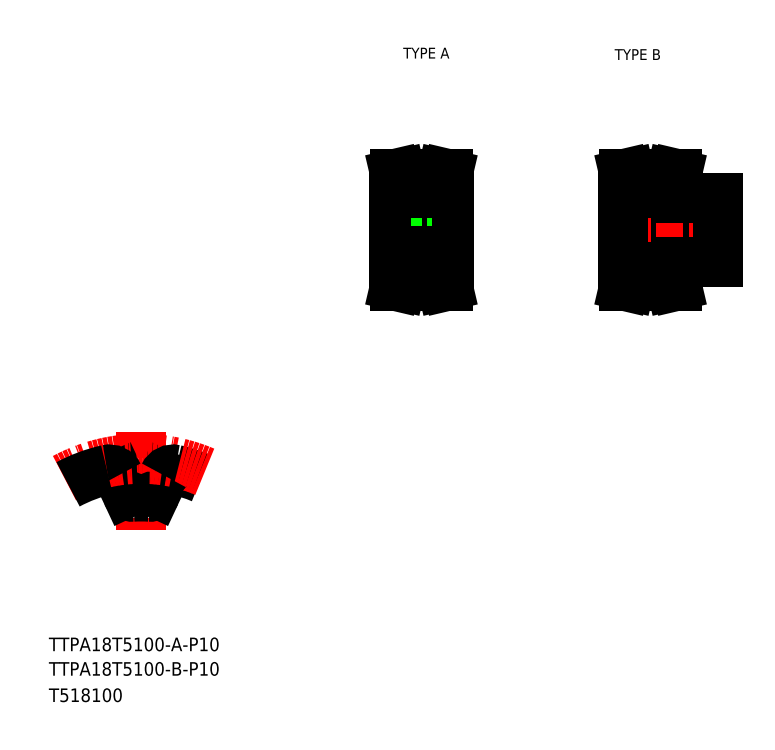
<metadata>
{"format":"dxf","ext":"dxf","renderer":"ezdxf+matplotlib","layout":"modelspace","background":"white","min_lineweight":24,"dpi":150}
</metadata>
<code>
0
SECTION
2
ENTITIES
0
TEXT
8
0
10
10
20
25
30
0
40
4
1
TTPA18T5100-A-P10
0
TEXT
8
0
10
10
20
10
30
0
40
4
1
T518100
0
TEXT
8
0
10
114.6
20
199.9
30
0
40
3.2
1
TYPE A
0
TEXT
8
0
10
177
20
199.5
30
0
40
3.2
1
TYPE B
0
LINE
8
CENTER
10
37.25
20
89.82
30
0
11
37.25
21
60.91
31
0
0
LINE
8
0
10
32.91
20
71.74
30
0
11
30.52
21
76.87
31
0
0
LINE
8
0
10
41.59
20
71.74
30
0
11
43.98
21
76.87
31
0
0
ARC
8
0
10
37.25
20
34.04
30
0
40
36.62
50
86.25
51
93.75
0
ARC
8
0
10
37.25
20
34.04
30
0
40
45.62
50
67.16
51
77.19
0
ARC
8
CENTER
10
37.25
20
34.04
30
0
40
47.75
50
66.87
51
118.3
0
ARC
8
0
10
37.25
20
34.04
30
0
40
45.62
50
102.8
51
118.2
0
ARC
8
0
10
27.8
20
75.6
30
0
40
3
50
25
51
102.8
0
ARC
8
0
10
46.7
20
75.6
30
0
40
3
50
77.19
51
155
0
ARC
8
0
10
34.72
20
72.58
30
0
40
2
50
205
51
273.8
0
ARC
8
0
10
39.78
20
72.58
30
0
40
2
50
266.2
51
335
0
TEXT
8
0
10
10
20
17.76
30
0
40
4
1
TTPA18T5100-B-P10
0
LINE
8
CENTER
10
108.9
20
149.3
30
0
11
130.9
21
149.3
31
0
0
LINE
8
0
10
116.9
20
161.4
30
0
11
116.9
21
157.9
31
0
0
LINE
8
0
10
122.9
20
161.4
30
0
11
122.9
21
157.9
31
0
0
LINE
8
0
10
111.9
20
149.3
30
0
11
111.9
21
160.3
31
0
0
LINE
8
0
10
127.9
20
149.3
30
0
11
127.9
21
160.3
31
0
0
LINE
8
CENTER
10
119.9
20
163.7
30
0
11
119.9
21
149.3
31
0
0
LINE
8
0
10
125.4
20
138.3
30
0
11
125.4
21
135.4
31
0
0
LINE
8
0
10
127
20
138.3
30
0
11
127
21
135.6
31
0
0
LINE
8
0
10
112.8
20
138.3
30
0
11
112.8
21
135.6
31
0
0
LINE
8
0
10
114.4
20
138.3
30
0
11
114.4
21
135.4
31
0
0
LINE
8
CENTER
10
111.9
20
135
30
0
11
127.9
21
135
31
0
0
LINE
8
0
10
114.4
20
135.4
30
0
11
113.8
21
132.8
31
0
0
LINE
8
0
10
112.8
20
135.6
30
0
11
112.2
21
132.8
31
0
0
LINE
8
0
10
113.8
20
132.8
30
0
11
112.2
21
132.8
31
0
0
LINE
8
0
10
125.4
20
135.4
30
0
11
126.1
21
132.8
31
0
0
LINE
8
0
10
126.1
20
132.8
30
0
11
127.7
21
132.8
31
0
0
LINE
8
0
10
127
20
135.6
30
0
11
127.7
21
132.8
31
0
0
LINE
8
0
10
114.4
20
135.4
30
0
11
125.4
21
135.4
31
0
0
LINE
8
0
10
127.9
20
149.3
30
0
11
127.9
21
138.3
31
0
0
LINE
8
0
10
111.9
20
149.3
30
0
11
111.9
21
138.3
31
0
0
LINE
8
0
10
111.9
20
144.3
30
0
11
127.9
21
144.3
31
0
0
LINE
8
0
10
111.9
20
138.3
30
0
11
114.4
21
138.3
31
0
0
LINE
8
0
10
127.9
20
138.3
30
0
11
125.4
21
138.3
31
0
0
LINE
8
0
10
114.4
20
137.2
30
0
11
125.4
21
137.2
31
0
0
LINE
8
0
10
111.9
20
154.3
30
0
11
127.9
21
154.3
31
0
0
LINE
8
0
10
117.9
20
157.9
30
0
11
117.9
21
154.3
31
0
0
LINE
8
0
10
118.3
20
157.9
30
0
11
118.3
21
154.3
31
0
0
LINE
8
0
10
121.6
20
157.9
30
0
11
121.6
21
154.3
31
0
0
LINE
8
0
10
121.9
20
157.9
30
0
11
121.9
21
154.3
31
0
0
LINE
8
0
10
116.9
20
157.9
30
0
11
122.9
21
157.9
31
0
0
LINE
8
0
10
114.4
20
163.2
30
0
11
113.8
21
165.8
31
0
0
LINE
8
0
10
112.8
20
163.1
30
0
11
112.2
21
165.8
31
0
0
LINE
8
0
10
127
20
163.1
30
0
11
127.7
21
165.8
31
0
0
LINE
8
0
10
125.4
20
163.2
30
0
11
126.1
21
165.8
31
0
0
LINE
8
0
10
111.9
20
160.3
30
0
11
114.4
21
160.3
31
0
0
LINE
8
CENTER
10
111.9
20
163.7
30
0
11
127.9
21
163.7
31
0
0
LINE
8
0
10
112.8
20
160.3
30
0
11
112.8
21
163.1
31
0
0
LINE
8
0
10
114.4
20
160.3
30
0
11
114.4
21
163.2
31
0
0
LINE
8
0
10
114.4
20
163.2
30
0
11
125.4
21
163.2
31
0
0
LINE
8
0
10
127
20
160.3
30
0
11
127
21
163.1
31
0
0
LINE
8
0
10
125.4
20
160.3
30
0
11
125.4
21
163.2
31
0
0
LINE
8
0
10
127.9
20
160.3
30
0
11
125.4
21
160.3
31
0
0
LINE
8
0
10
114.4
20
161.4
30
0
11
125.4
21
161.4
31
0
0
LINE
8
0
10
113.8
20
165.8
30
0
11
112.2
21
165.8
31
0
0
LINE
8
0
10
126.1
20
165.8
30
0
11
127.7
21
165.8
31
0
0
LINE
8
0
10
179.6
20
144.3
30
0
11
207.6
21
144.3
31
0
0
LINE
8
0
10
195.6
20
139.8
30
0
11
207.6
21
139.8
31
0
0
LINE
8
0
10
195.6
20
158.8
30
0
11
207.6
21
158.8
31
0
0
LINE
8
0
10
179.6
20
154.3
30
0
11
207.6
21
154.3
31
0
0
LINE
8
CENTER
10
176.6
20
149.3
30
0
11
210.6
21
149.3
31
0
0
LINE
8
0
10
193.1
20
163.2
30
0
11
193.7
21
165.8
31
0
0
LINE
8
0
10
194.7
20
163.1
30
0
11
195.3
21
165.8
31
0
0
LINE
8
0
10
180.5
20
163.1
30
0
11
179.8
21
165.8
31
0
0
LINE
8
0
10
182.1
20
163.2
30
0
11
181.5
21
165.8
31
0
0
LINE
8
0
10
179.6
20
149.3
30
0
11
179.6
21
138.3
31
0
0
LINE
8
0
10
182.1
20
138.3
30
0
11
182.1
21
135.4
31
0
0
LINE
8
0
10
180.5
20
138.3
30
0
11
180.5
21
135.6
31
0
0
LINE
8
0
10
194.7
20
138.3
30
0
11
194.7
21
135.6
31
0
0
LINE
8
0
10
193.1
20
138.3
30
0
11
193.1
21
135.4
31
0
0
LINE
8
0
10
182.1
20
135.4
30
0
11
181.5
21
132.8
31
0
0
LINE
8
CENTER
10
179.6
20
135
30
0
11
195.6
21
135
31
0
0
LINE
8
0
10
180.5
20
135.6
30
0
11
179.8
21
132.8
31
0
0
LINE
8
0
10
181.5
20
132.8
30
0
11
179.8
21
132.8
31
0
0
LINE
8
0
10
194.7
20
135.6
30
0
11
195.3
21
132.8
31
0
0
LINE
8
0
10
193.1
20
135.4
30
0
11
193.7
21
132.8
31
0
0
LINE
8
0
10
182.1
20
135.4
30
0
11
193.1
21
135.4
31
0
0
LINE
8
0
10
182.1
20
137.2
30
0
11
193.1
21
137.2
31
0
0
LINE
8
0
10
193.7
20
132.8
30
0
11
195.3
21
132.8
31
0
0
LINE
8
0
10
179.6
20
138.3
30
0
11
182.1
21
138.3
31
0
0
LINE
8
0
10
195.6
20
138.3
30
0
11
193.1
21
138.3
31
0
0
LINE
8
0
10
195.6
20
139.8
30
0
11
195.6
21
138.3
31
0
0
LINE
8
0
10
198.6
20
158.8
30
0
11
198.6
21
154.3
31
0
0
LINE
8
0
10
199
20
158.8
30
0
11
199
21
154.3
31
0
0
LINE
8
0
10
202.2
20
158.8
30
0
11
202.2
21
154.3
31
0
0
LINE
8
0
10
202.6
20
158.8
30
0
11
202.6
21
154.3
31
0
0
LINE
8
CENTER
10
200.6
20
161.8
30
0
11
200.6
21
151.3
31
0
0
LINE
8
0
10
179.6
20
149.3
30
0
11
179.6
21
160.3
31
0
0
LINE
8
CENTER
10
179.6
20
163.7
30
0
11
195.6
21
163.7
31
0
0
LINE
8
0
10
179.6
20
160.3
30
0
11
182.1
21
160.3
31
0
0
LINE
8
0
10
180.5
20
160.3
30
0
11
180.5
21
163.1
31
0
0
LINE
8
0
10
195.6
20
158.8
30
0
11
195.6
21
160.3
31
0
0
LINE
8
0
10
182.1
20
161.4
30
0
11
193.1
21
161.4
31
0
0
LINE
8
0
10
195.6
20
160.3
30
0
11
193.1
21
160.3
31
0
0
LINE
8
0
10
193.1
20
160.3
30
0
11
193.1
21
163.2
31
0
0
LINE
8
0
10
194.7
20
160.3
30
0
11
194.7
21
163.1
31
0
0
LINE
8
0
10
182.1
20
163.2
30
0
11
193.1
21
163.2
31
0
0
LINE
8
0
10
182.1
20
160.3
30
0
11
182.1
21
163.2
31
0
0
LINE
8
0
10
181.5
20
165.8
30
0
11
179.8
21
165.8
31
0
0
LINE
8
0
10
193.7
20
165.8
30
0
11
195.3
21
165.8
31
0
0
LINE
8
0
10
207.6
20
139.8
30
0
11
207.6
21
149.3
31
0
0
LINE
8
0
10
207.6
20
158.8
30
0
11
207.6
21
149.3
31
0
0
ENDSEC
0
EOF

</code>
